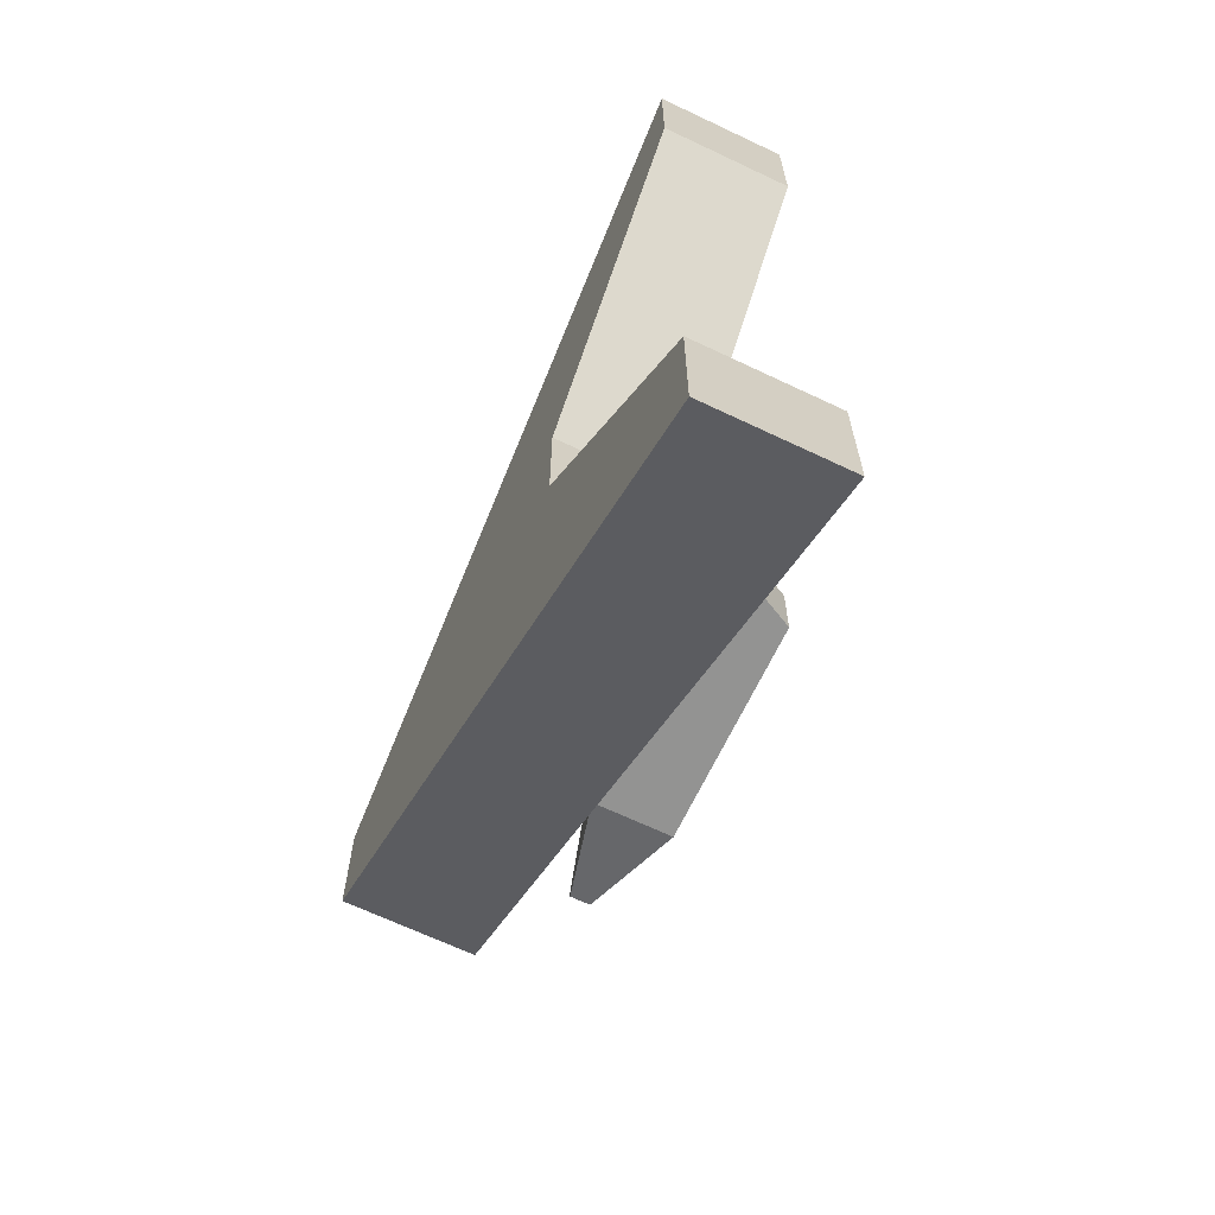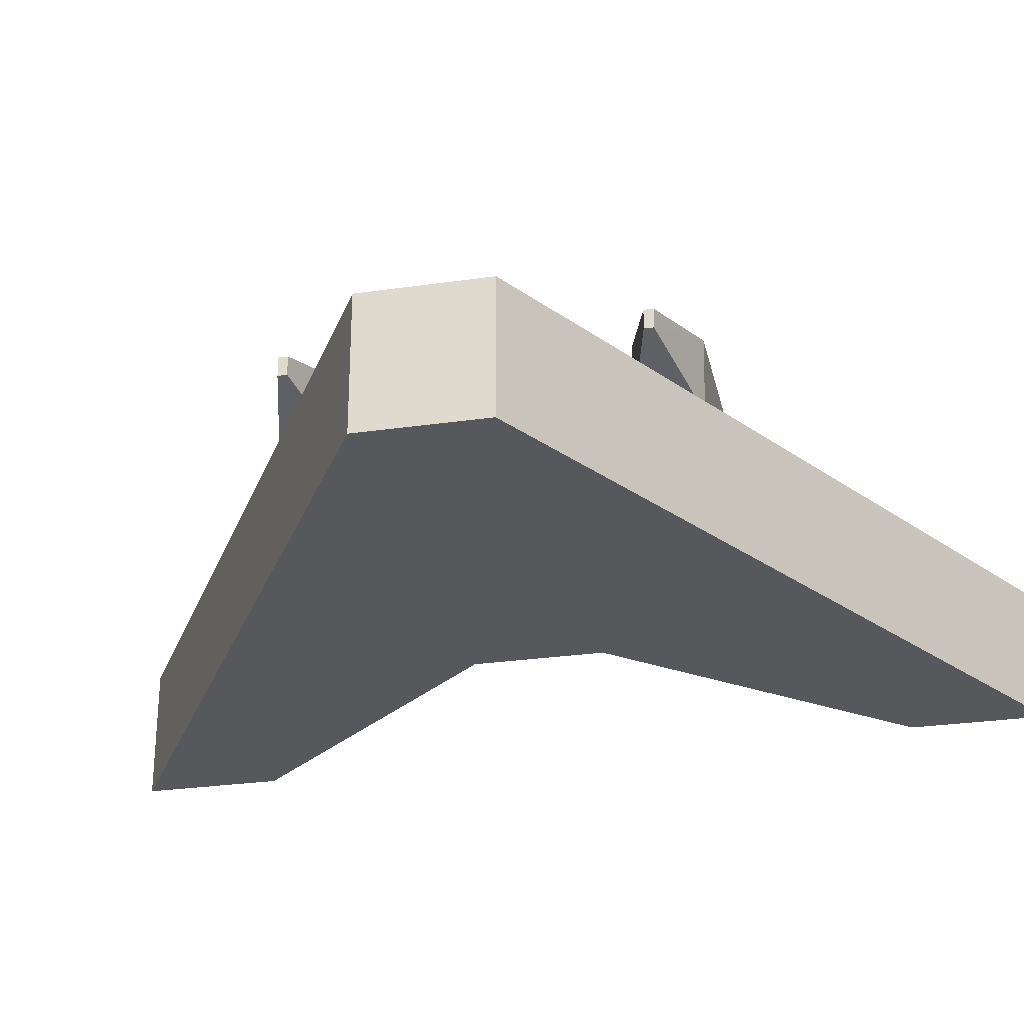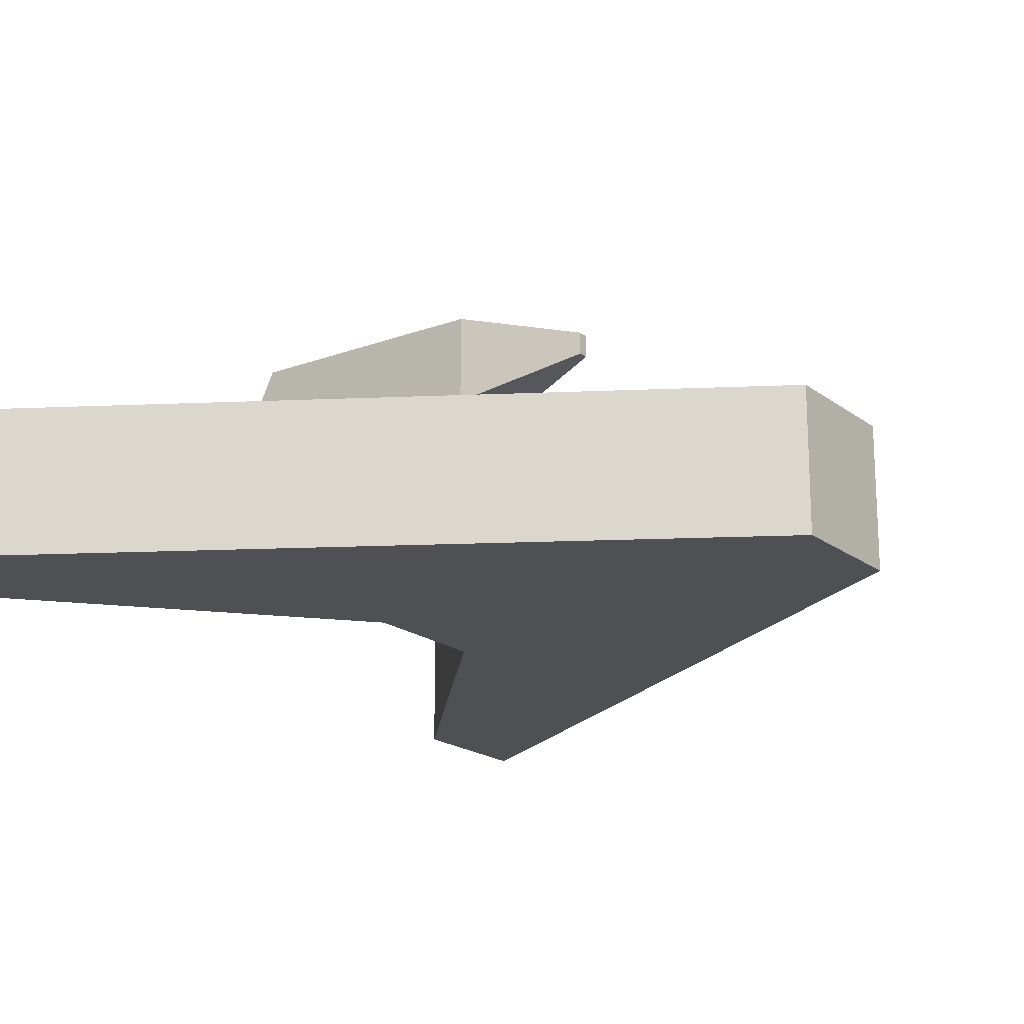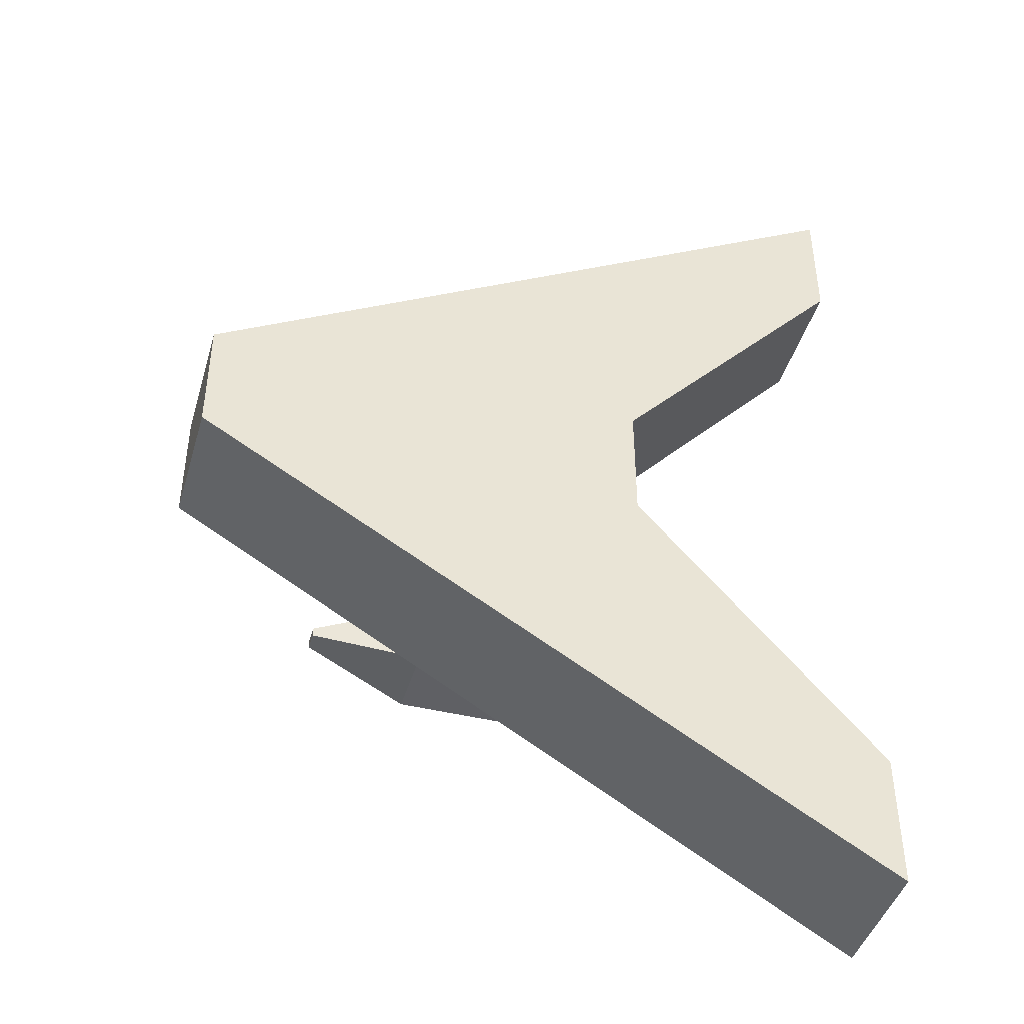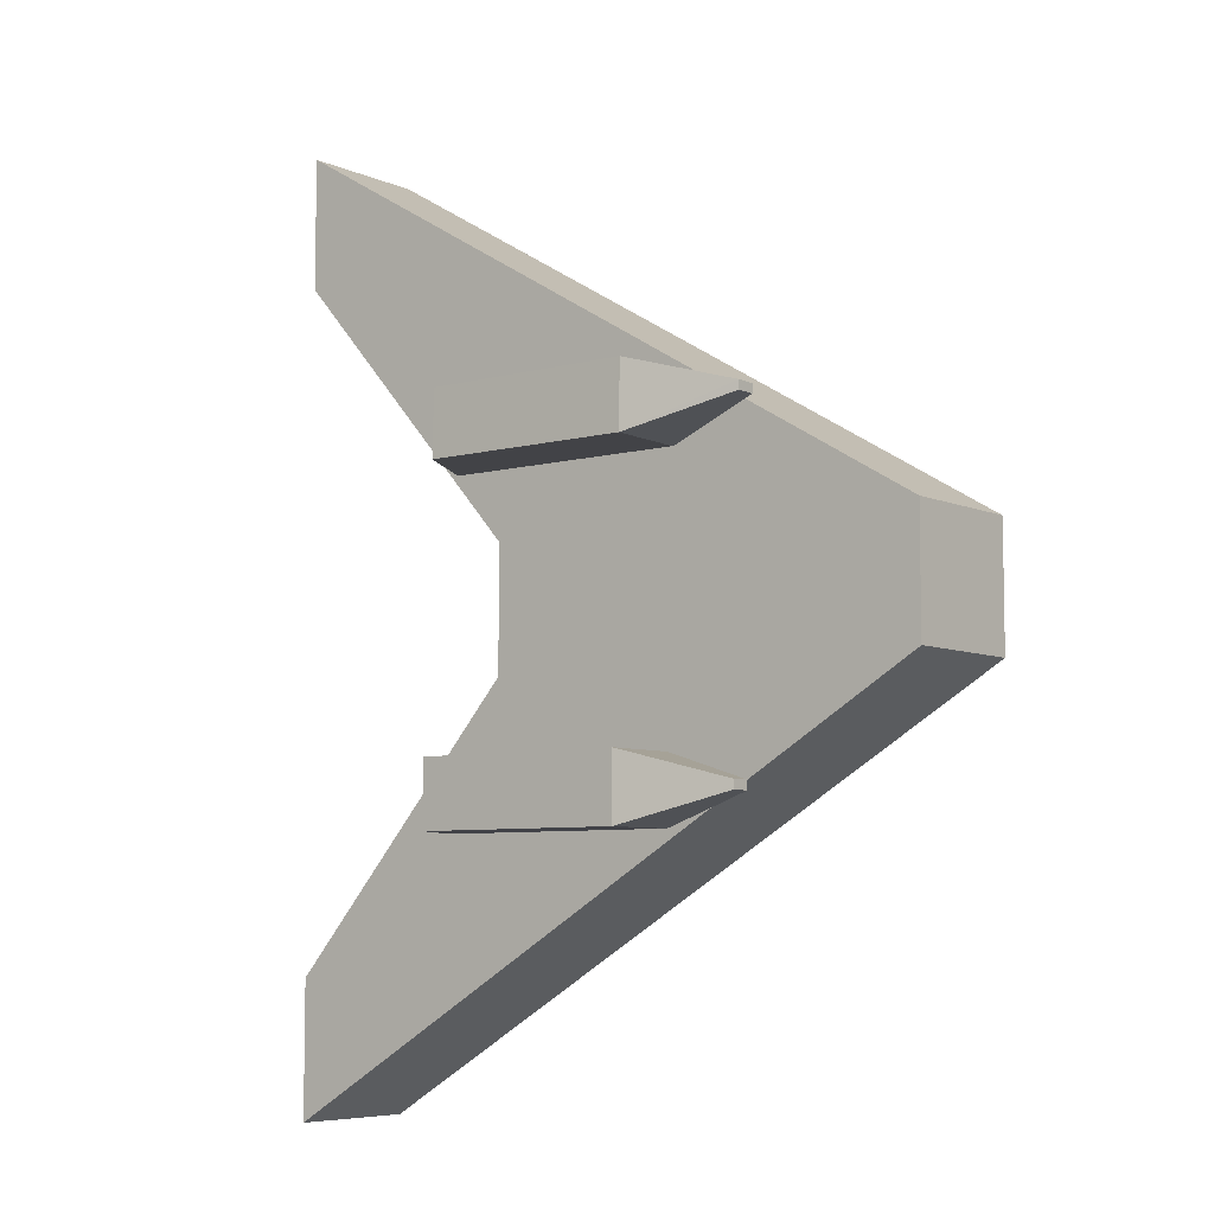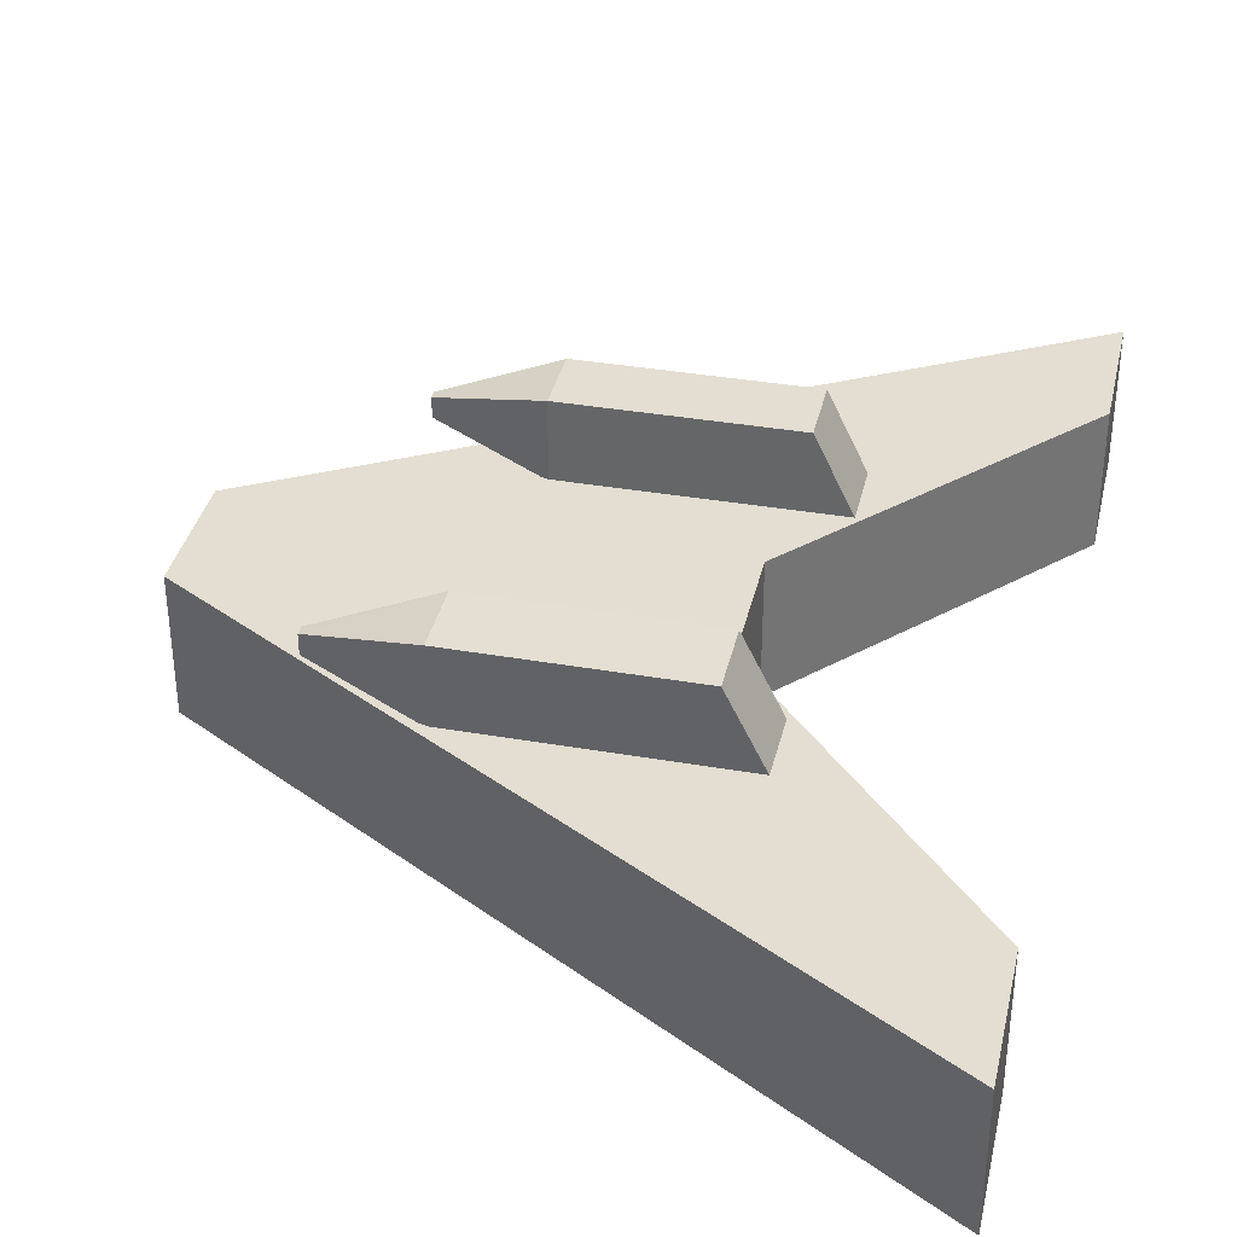
<metadata>
{"format":"obj","ext":"obj","renderer":"f3d","projection":"perspective","resolution":1024,"background":"white","views":[{"elev":-66.7,"azim":64.5,"up":"+Z"},{"elev":-28.3,"azim":-77.7,"up":"+Y"},{"elev":-18.7,"azim":-144.6,"up":"+Y"},{"elev":-43.8,"azim":-16.1,"up":"+Z"},{"elev":-6.8,"azim":-141.4,"up":"+Z"},{"elev":36.3,"azim":12.7,"up":"+Y"}]}
</metadata>
<code>
o Cube
v 9.381 1 -7.092
v 9.381 -1 -7.092
v 9.381 1 7.03
v 9.381 -1 7.03
v -1 1 -0.9179
v -1 -1 -0.9179
v -1 1 0.9031
v -1 -1 0.9031
v 9.381 -1 5.046
v 9.381 1 5.046
v 9.381 -1 -5.046
v 9.381 1 -5.046
v 5.741 -1 0.9482
v 5.741 1 0.9482
v 5.741 -1 -0.9143
v 5.741 1 -0.9143
v 1.179 1.692 2.376
v 1.179 1.404 2.373
v 1.179 1.691 2.51
v 1.179 1.402 2.507
v 5.961 2.125 1.964
v 6.52 0.9797 1.946
v 5.959 2.109 2.955
v 6.519 0.9633 2.937
v 2.747 2.111 2.949
v 2.749 2.127 1.958
v 2.748 0.982 1.939
v 2.746 0.9659 2.93
v 1.296 1.693 -2.611
v 1.296 1.405 -2.611
v 1.296 1.693 -2.477
v 1.296 1.405 -2.477
v 6.077 2.121 -3.04
v 6.637 0.9762 -3.04
v 6.077 2.121 -2.049
v 6.637 0.9762 -2.049
v 2.865 2.121 -2.049
v 2.865 2.121 -3.04
v 2.865 0.9762 -3.04
v 2.865 0.9762 -2.049
f 7 14 16
f 3 8 4
f 7 6 8
f 15 13 8
f 1 11 2
f 5 2 6
f 10 4 9
f 12 15 11
f 14 9 13
f 16 13 15
f 18 19 17
f 28 23 25
f 24 21 23
f 21 27 26
f 25 21 26
f 19 26 17
f 17 27 18
f 18 28 20
f 20 25 19
f 30 31 29
f 40 35 37
f 36 33 35
f 33 39 38
f 35 38 37
f 31 38 29
f 29 39 30
f 30 40 32
f 32 37 31
f 12 1 16
f 1 5 16
f 5 7 16
f 7 3 14
f 3 10 14
f 3 7 8
f 7 5 6
f 8 6 15
f 6 2 15
f 2 11 15
f 13 9 4
f 13 4 8
f 1 12 11
f 5 1 2
f 10 3 4
f 12 16 15
f 14 10 9
f 16 14 13
f 18 20 19
f 28 24 23
f 24 22 21
f 21 22 27
f 25 23 21
f 19 25 26
f 17 26 27
f 18 27 28
f 20 28 25
f 30 32 31
f 40 36 35
f 36 34 33
f 33 34 39
f 35 33 38
f 31 37 38
f 29 38 39
f 30 39 40
f 32 40 37

</code>
